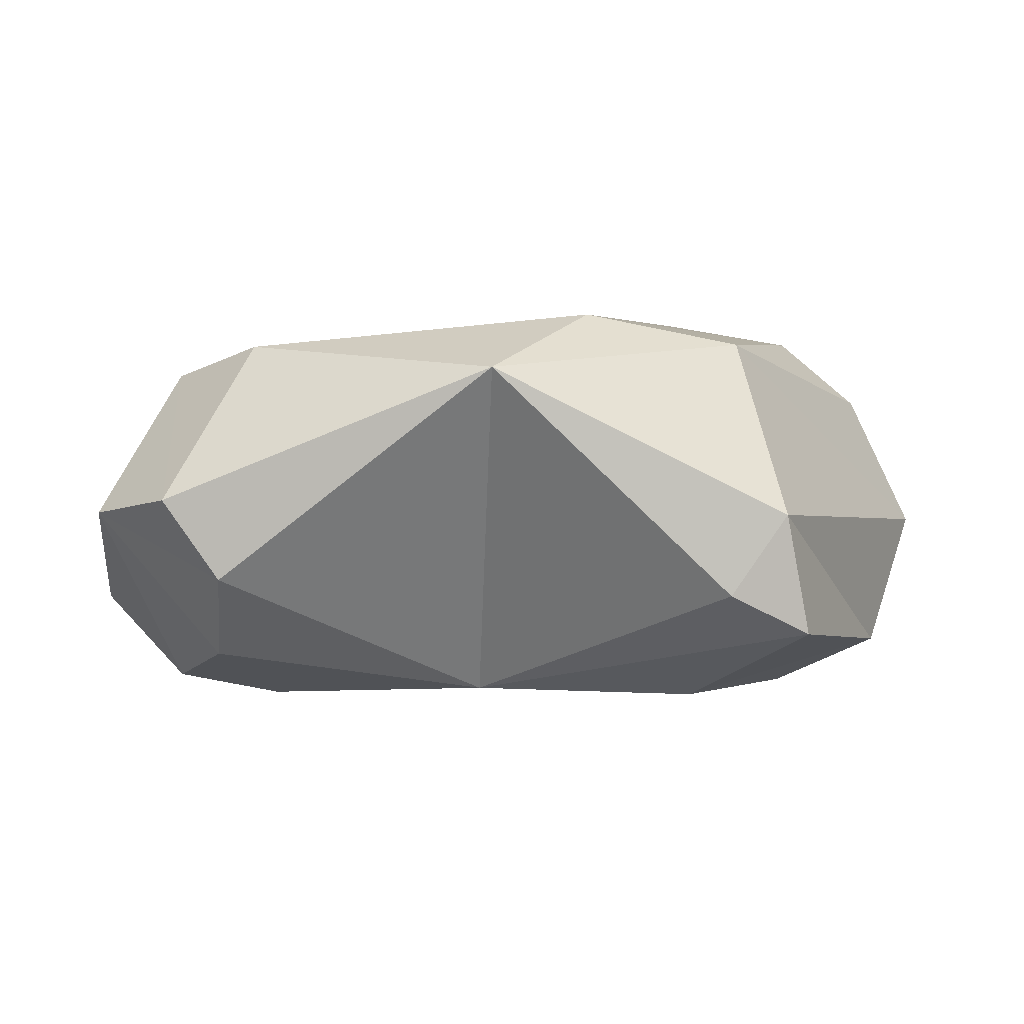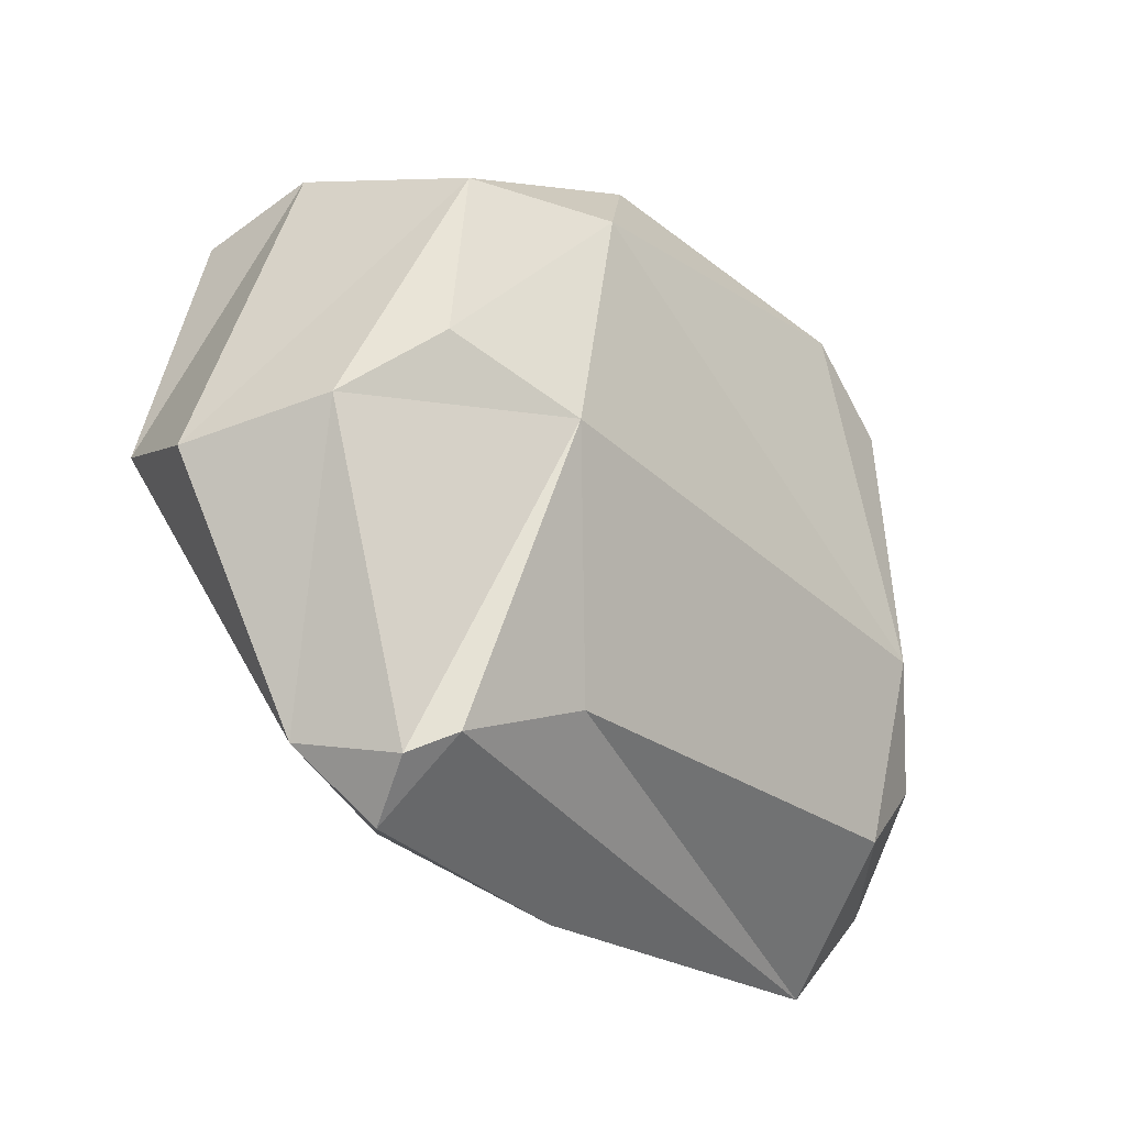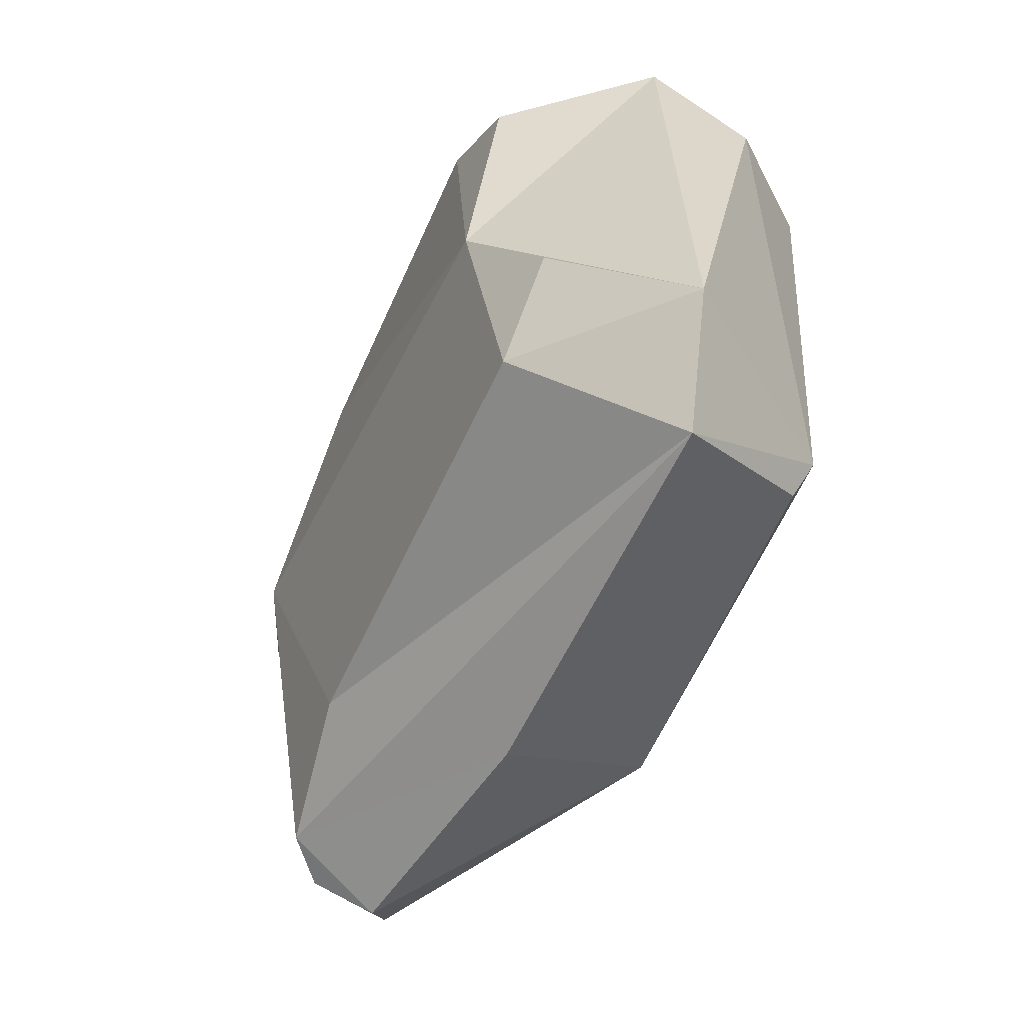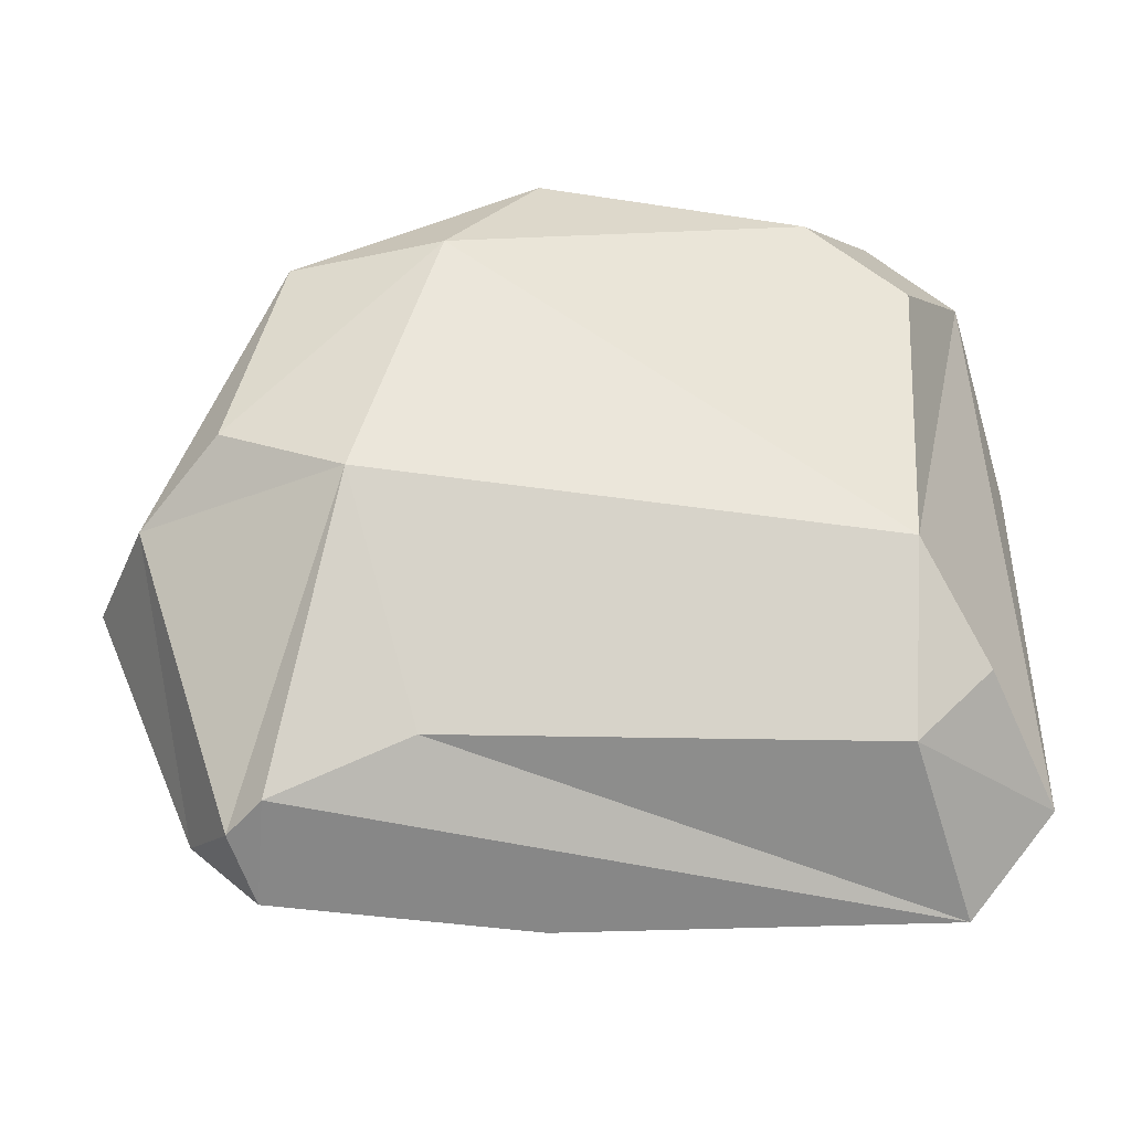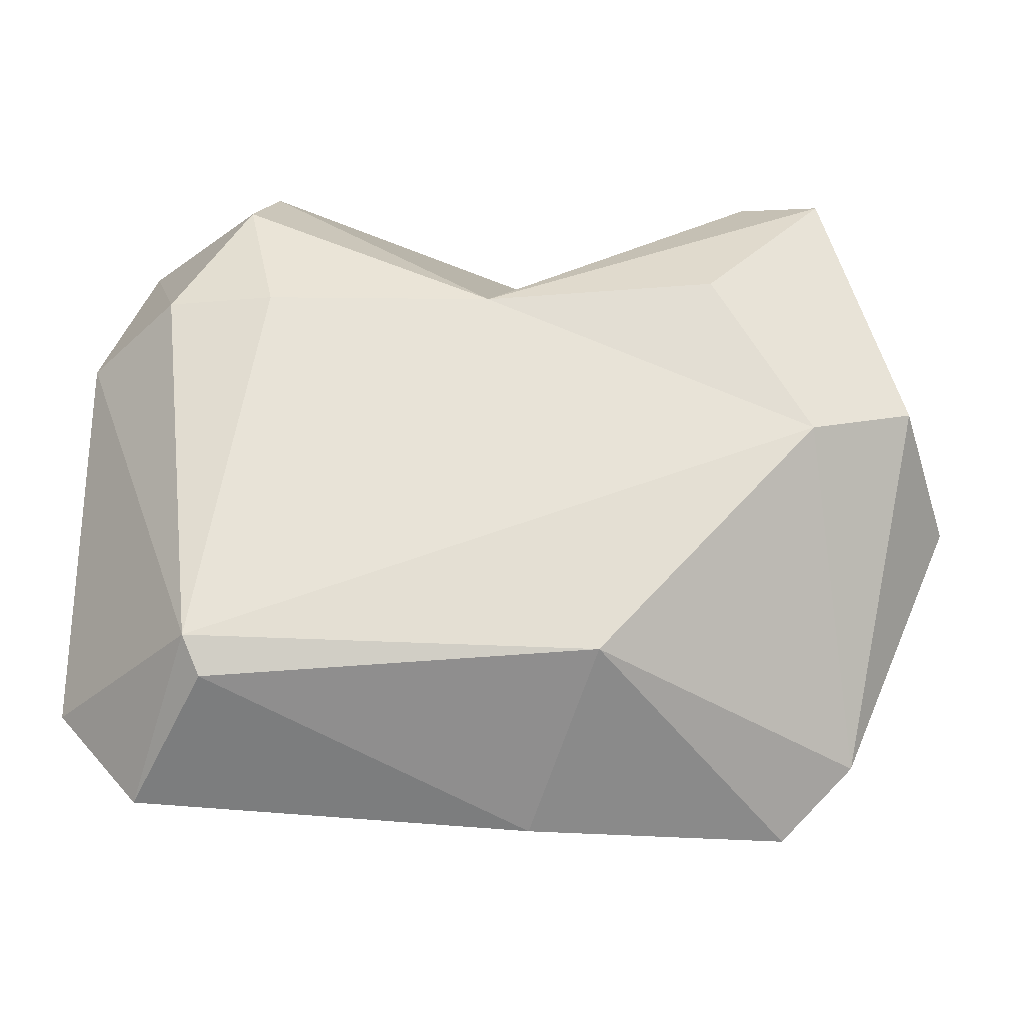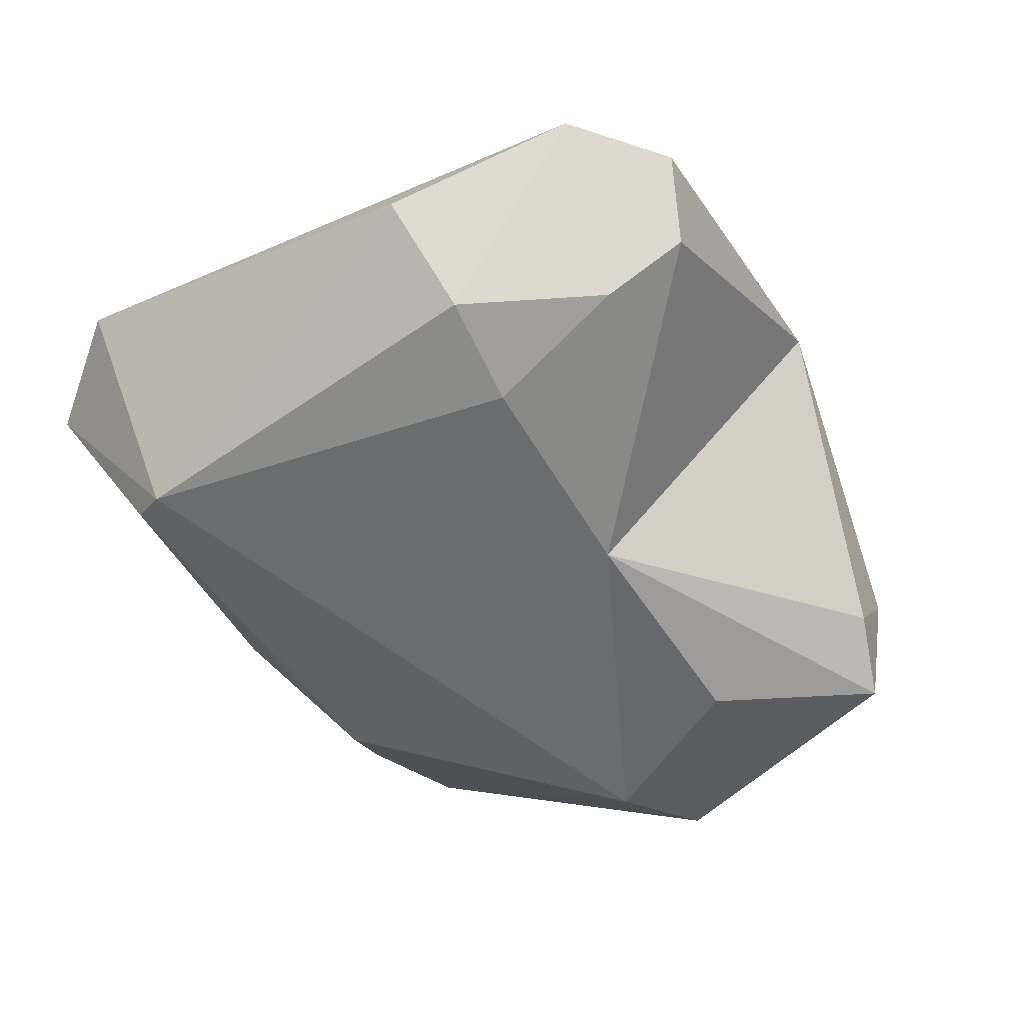
<metadata>
{"format":"obj","ext":"obj","renderer":"f3d","projection":"perspective","resolution":1024,"background":"white","views":[{"elev":-6.2,"azim":6.3,"up":"+Y"},{"elev":-26.2,"azim":135.6,"up":"+Z"},{"elev":-54.4,"azim":-108.7,"up":"+Z"},{"elev":-26.3,"azim":-177.1,"up":"+Z"},{"elev":-31.8,"azim":0.8,"up":"+Z"},{"elev":-56.3,"azim":-59.9,"up":"+Y"}]}
</metadata>
<code>
o 左足
v -0.8959 -1.22 1.505
v -0.3978 -0.9705 1.453
v -0.9627 -0.9804 1.577
v -0.9704 -1.087 1.956
v -0.4312 -1.164 1.97
v -0.8681 -1.208 1.936
v -0.9298 -1.221 1.826
v -0.3172 -0.9629 1.699
v -0.4857 -0.8875 1.713
v -0.3846 -1.098 1.974
v -1.004 -1.148 1.807
v -0.4162 -1.018 1.416
v -0.6269 -1.064 1.406
v -0.6581 -1.234 1.819
v -0.4699 -1.241 1.828
v -0.6231 -0.9783 2.019
v -0.4275 -0.9444 1.47
v -0.902 -0.9688 1.516
v -0.8373 -0.9445 1.95
v -0.9176 -0.9586 1.892
v -0.3683 -1.194 1.948
v -0.3828 -0.9163 1.757
v -0.5399 -0.9385 1.516
v -0.9101 -0.9342 1.667
v -0.5519 -0.9182 1.929
v -0.4251 -0.9459 1.922
v -0.8973 -1.084 2.018
v -0.8534 -1.149 1.999
v -0.3045 -1.188 1.728
v -0.3908 -1.224 1.693
v -0.8426 -1.238 1.821
v -0.5701 -1.202 1.5
v -0.3574 -1.043 1.47
v -1.014 -1.083 1.503
v -0.9455 -1.096 1.419
v -0.8827 -1.206 1.476
v -0.2665 -1.072 1.679
f 13 12 32
f 13 17 12
f 16 10 26
f 27 16 19
f 20 19 24
f 19 16 25
f 16 26 25
f 29 15 30
f 10 37 26
f 7 6 4
f 18 3 24
f 6 7 31
f 4 11 7
f 1 35 36
f 12 2 33
f 2 12 17
f 7 1 31
f 14 1 30
f 34 4 24
f 11 1 7
f 23 9 17
f 22 25 26
f 27 20 4
f 28 4 6
f 33 8 37
f 29 21 15
f 36 32 1
f 33 37 29
f 35 23 17
f 8 26 37
f 10 29 37
f 9 8 2
f 24 23 18
f 24 25 9
f 14 16 28
f 13 36 35
f 10 5 21
f 1 34 35
f 34 18 35
f 33 30 32
f 14 31 1
f 1 32 30
f 30 15 14
f 24 3 34
f 34 11 4
f 4 20 24
f 11 34 1
f 22 9 25
f 27 19 20
f 28 27 4
f 33 2 8
f 17 13 35
f 35 18 23
f 8 22 26
f 10 21 29
f 2 17 9
f 9 22 8
f 24 9 23
f 24 19 25
f 14 15 21
f 5 10 16
f 14 21 5
f 6 31 14
f 16 27 28
f 28 6 14
f 14 5 16
f 13 32 36
f 34 3 18
f 32 12 33
f 33 29 30

</code>
